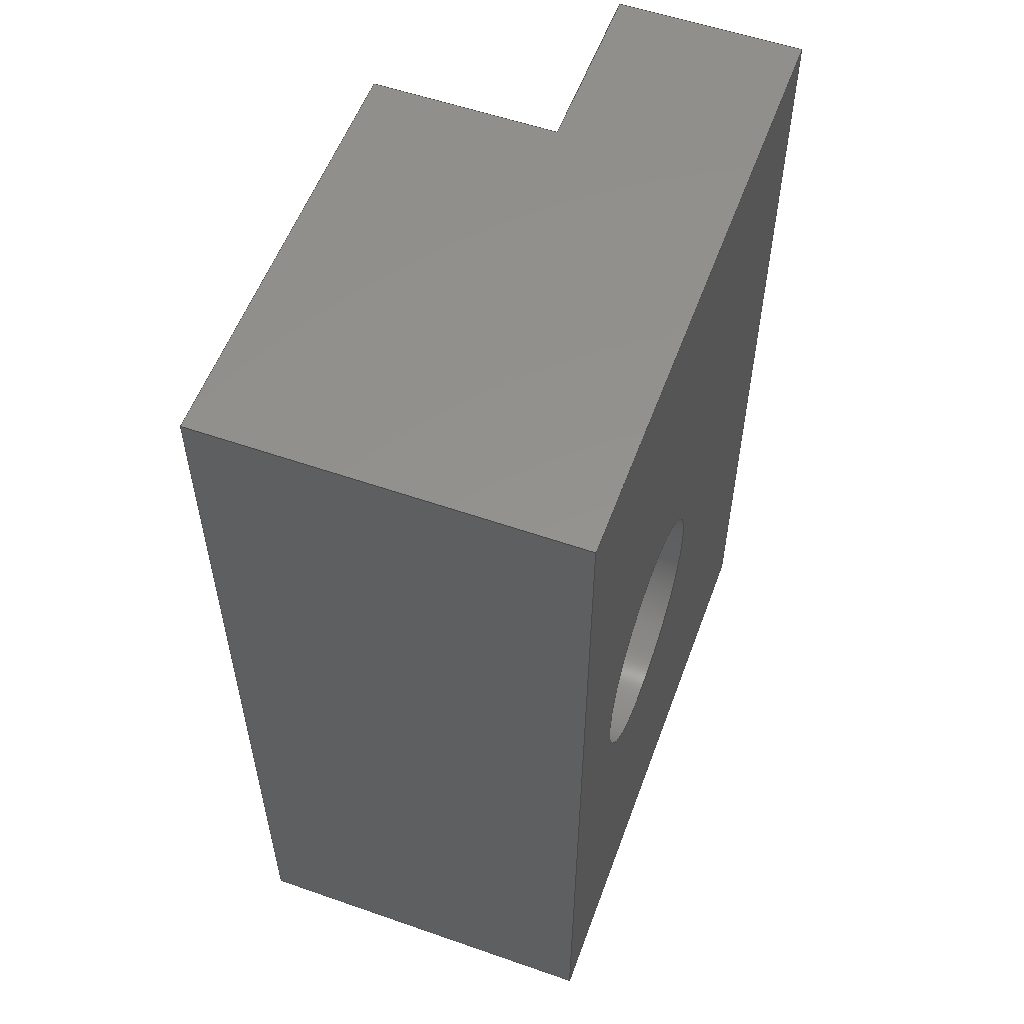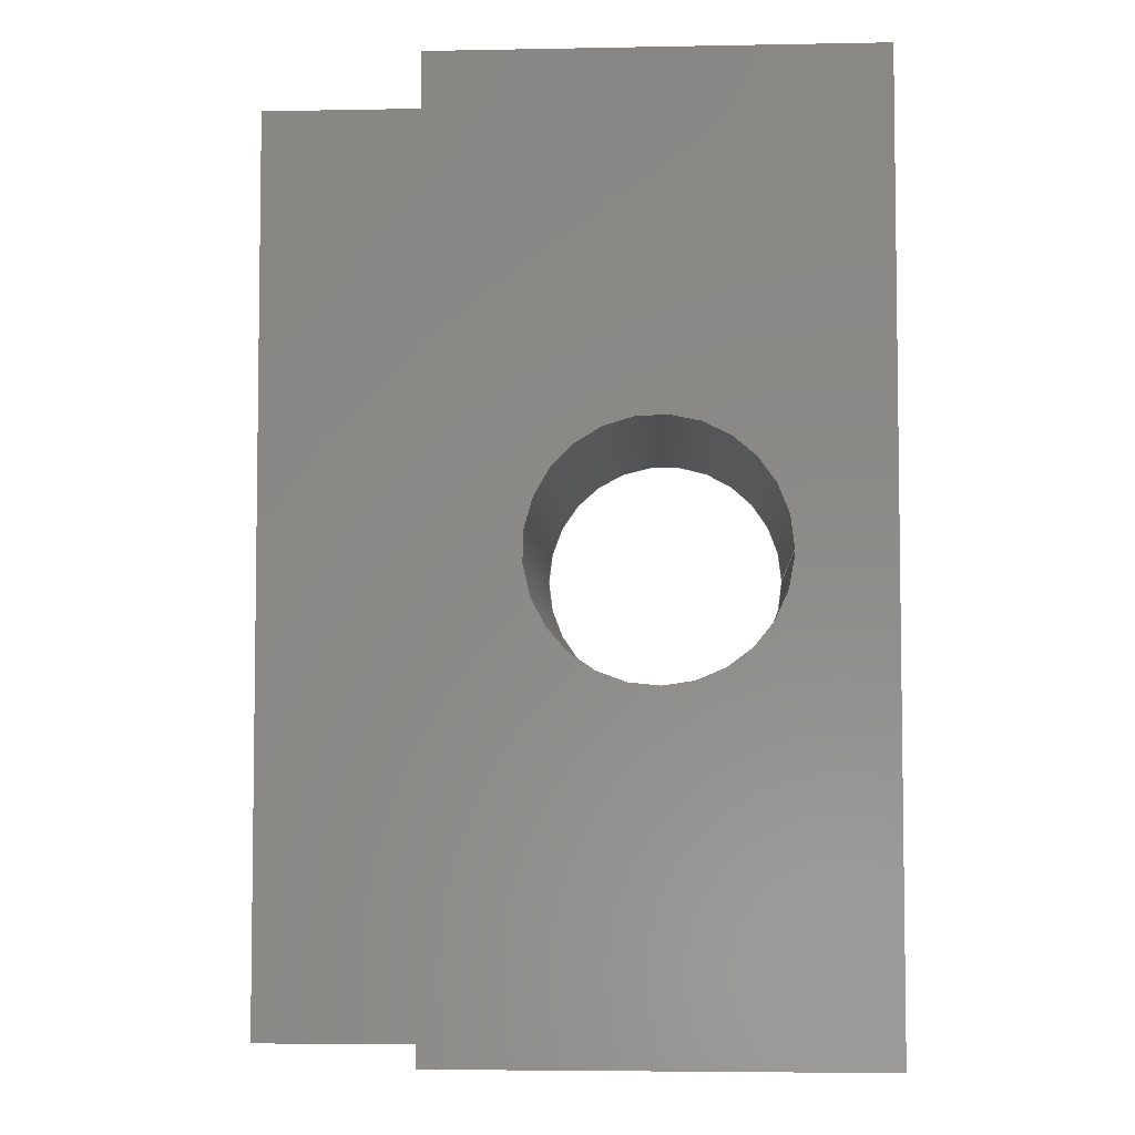
<metadata>
{"format":"step","ext":"step","renderer":"f3d","projection":"perspective","resolution":1024,"background":"white","views":[{"elev":55.9,"azim":110.1,"up":"+Y"},{"elev":-5.0,"azim":3.4,"up":"+Y"}]}
</metadata>
<code>
ISO-10303-21;
DATA;
#1 = MECHANICAL_DESIGN_GEOMETRIC_PRESENTATION_REPRESENTATION( ' ', ( #7, #8, #9, #10, #11, #12, #13, #14, #15 ), #6 );
#2 = PRODUCT_DEFINITION_CONTEXT( '', #16, 'design' );
#3 = APPLICATION_PROTOCOL_DEFINITION( 'international standard', 'automotive_design', 2001, #16 );
#4 = PRODUCT_CATEGORY_RELATIONSHIP( 'NONE', 'NONE', #17, #18 );
#5 = SHAPE_DEFINITION_REPRESENTATION( #19, #20 );
#6 =  ( GEOMETRIC_REPRESENTATION_CONTEXT( 3 )GLOBAL_UNCERTAINTY_ASSIGNED_CONTEXT( ( #21 ) )GLOBAL_UNIT_ASSIGNED_CONTEXT( ( #22, #23, #24 ) )REPRESENTATION_CONTEXT( 'NONE', 'WORKSPACE' ) );
#7 = STYLED_ITEM( '', ( #25 ), #26 );
#8 = STYLED_ITEM( '', ( #27 ), #28 );
#9 = STYLED_ITEM( '', ( #29 ), #30 );
#10 = STYLED_ITEM( '', ( #31 ), #32 );
#11 = STYLED_ITEM( '', ( #33 ), #34 );
#12 = STYLED_ITEM( '', ( #35 ), #36 );
#13 = STYLED_ITEM( '', ( #37 ), #38 );
#14 = STYLED_ITEM( '', ( #39 ), #40 );
#15 = STYLED_ITEM( '', ( #41 ), #42 );
#16 = APPLICATION_CONTEXT( 'core data for automotive mechanical design processes' );
#17 = PRODUCT_CATEGORY( 'part', 'NONE' );
#18 = PRODUCT_RELATED_PRODUCT_CATEGORY( 'detail', ' ', ( #43 ) );
#19 = PRODUCT_DEFINITION_SHAPE( 'NONE', 'NONE', #44 );
#20 = ADVANCED_BREP_SHAPE_REPRESENTATION( 'Bed_glass_clip_back', ( #45, #46 ), #6 );
#21 = UNCERTAINTY_MEASURE_WITH_UNIT( LENGTH_MEASURE( 1e-17 ), #22, '', '' );
#22 =  ( CONVERSION_BASED_UNIT( 'METRE', #47 )LENGTH_UNIT(  )NAMED_UNIT( #48 ) );
#23 =  ( NAMED_UNIT( #49 )PLANE_ANGLE_UNIT(  )SI_UNIT( $, .RADIAN. ) );
#24 =  ( NAMED_UNIT( #49 )SI_UNIT( $, .STERADIAN. )SOLID_ANGLE_UNIT(  ) );
#25 = PRESENTATION_STYLE_ASSIGNMENT( ( #50 ) );
#26 = ADVANCED_FACE( '', ( #51 ), #52, .T. );
#27 = PRESENTATION_STYLE_ASSIGNMENT( ( #53 ) );
#28 = ADVANCED_FACE( '', ( #54 ), #55, .F. );
#29 = PRESENTATION_STYLE_ASSIGNMENT( ( #56 ) );
#30 = ADVANCED_FACE( '', ( #57 ), #58, .F. );
#31 = PRESENTATION_STYLE_ASSIGNMENT( ( #59 ) );
#32 = ADVANCED_FACE( '', ( #60 ), #61, .T. );
#33 = PRESENTATION_STYLE_ASSIGNMENT( ( #62 ) );
#34 = ADVANCED_FACE( '', ( #63, #64 ), #65, .T. );
#35 = PRESENTATION_STYLE_ASSIGNMENT( ( #66 ) );
#36 = ADVANCED_FACE( '', ( #67 ), #68, .T. );
#37 = PRESENTATION_STYLE_ASSIGNMENT( ( #69 ) );
#38 = ADVANCED_FACE( '', ( #70 ), #71, .T. );
#39 = PRESENTATION_STYLE_ASSIGNMENT( ( #72 ) );
#40 = ADVANCED_FACE( '', ( #73, #74 ), #75, .F. );
#41 = PRESENTATION_STYLE_ASSIGNMENT( ( #76 ) );
#42 = ADVANCED_FACE( '', ( #77, #78 ), #79, .F. );
#43 = PRODUCT( 'Bed_glass_clip_back', 'Bed_glass_clip_back', 'PART-Bed_glass_clip_back-DESC', ( #80 ) );
#44 = PRODUCT_DEFINITION( 'NONE', 'NONE', #81, #2 );
#45 = MANIFOLD_SOLID_BREP( 'Bed_glass_clip_back', #82 );
#46 = AXIS2_PLACEMENT_3D( '', #83, #84, #85 );
#47 = LENGTH_MEASURE_WITH_UNIT( LENGTH_MEASURE( 1 ), #86 );
#48 = DIMENSIONAL_EXPONENTS( 1, 0, 0, 0, 0, 0, 0 );
#49 = DIMENSIONAL_EXPONENTS( 0, 0, 0, 0, 0, 0, 0 );
#50 = SURFACE_STYLE_USAGE( .BOTH., #87 );
#51 = FACE_OUTER_BOUND( '', #88, .T. );
#52 = PLANE( '', #89 );
#53 = SURFACE_STYLE_USAGE( .BOTH., #90 );
#54 = FACE_OUTER_BOUND( '', #91, .T. );
#55 = PLANE( '', #92 );
#56 = SURFACE_STYLE_USAGE( .BOTH., #93 );
#57 = FACE_OUTER_BOUND( '', #94, .T. );
#58 = PLANE( '', #95 );
#59 = SURFACE_STYLE_USAGE( .BOTH., #96 );
#60 = FACE_OUTER_BOUND( '', #97, .T. );
#61 = PLANE( '', #98 );
#62 = SURFACE_STYLE_USAGE( .BOTH., #99 );
#63 = FACE_BOUND( '', #100, .T. );
#64 = FACE_OUTER_BOUND( '', #101, .T. );
#65 = PLANE( '', #102 );
#66 = SURFACE_STYLE_USAGE( .BOTH., #103 );
#67 = FACE_OUTER_BOUND( '', #104, .T. );
#68 = PLANE( '', #105 );
#69 = SURFACE_STYLE_USAGE( .BOTH., #106 );
#70 = FACE_OUTER_BOUND( '', #107, .T. );
#71 = PLANE( '', #108 );
#72 = SURFACE_STYLE_USAGE( .BOTH., #109 );
#73 = FACE_BOUND( '', #110, .T. );
#74 = FACE_OUTER_BOUND( '', #111, .T. );
#75 = PLANE( '', #112 );
#76 = SURFACE_STYLE_USAGE( .BOTH., #113 );
#77 = FACE_OUTER_BOUND( '', #114, .T. );
#78 = FACE_OUTER_BOUND( '', #115, .T. );
#79 = CYLINDRICAL_SURFACE( '', #116, 0.002 );
#80 = PRODUCT_CONTEXT( '', #16, 'mechanical' );
#81 = PRODUCT_DEFINITION_FORMATION_WITH_SPECIFIED_SOURCE( ' ', 'NONE', #43, .NOT_KNOWN. );
#82 = CLOSED_SHELL( '', ( #42, #38, #26, #30, #36, #28, #40, #34, #32 ) );
#83 = CARTESIAN_POINT( '', ( 0, 0, 0 ) );
#84 = DIRECTION( '', ( 0, 0, 1 ) );
#85 = DIRECTION( '', ( 1, 0, 0 ) );
#86 =  ( LENGTH_UNIT(  )NAMED_UNIT( #48 )SI_UNIT( $, .METRE. ) );
#87 = SURFACE_SIDE_STYLE( '', ( #117 ) );
#88 = EDGE_LOOP( '', ( #118, #119, #120, #121 ) );
#89 = AXIS2_PLACEMENT_3D( '', #122, #123, #124 );
#90 = SURFACE_SIDE_STYLE( '', ( #125 ) );
#91 = EDGE_LOOP( '', ( #126, #127, #128, #129 ) );
#92 = AXIS2_PLACEMENT_3D( '', #130, #131, #132 );
#93 = SURFACE_SIDE_STYLE( '', ( #133 ) );
#94 = EDGE_LOOP( '', ( #134, #135, #136, #137, #138, #139 ) );
#95 = AXIS2_PLACEMENT_3D( '', #140, #141, #142 );
#96 = SURFACE_SIDE_STYLE( '', ( #143 ) );
#97 = EDGE_LOOP( '', ( #144, #145, #146, #147 ) );
#98 = AXIS2_PLACEMENT_3D( '', #148, #149, #150 );
#99 = SURFACE_SIDE_STYLE( '', ( #151 ) );
#100 = EDGE_LOOP( '', ( #152 ) );
#101 = EDGE_LOOP( '', ( #153, #154, #155, #156 ) );
#102 = AXIS2_PLACEMENT_3D( '', #157, #158, #159 );
#103 = SURFACE_SIDE_STYLE( '', ( #160 ) );
#104 = EDGE_LOOP( '', ( #161, #162, #163, #164, #165, #166 ) );
#105 = AXIS2_PLACEMENT_3D( '', #167, #168, #169 );
#106 = SURFACE_SIDE_STYLE( '', ( #170 ) );
#107 = EDGE_LOOP( '', ( #171, #172, #173, #174 ) );
#108 = AXIS2_PLACEMENT_3D( '', #175, #176, #177 );
#109 = SURFACE_SIDE_STYLE( '', ( #178 ) );
#110 = EDGE_LOOP( '', ( #179 ) );
#111 = EDGE_LOOP( '', ( #180, #181, #182, #183 ) );
#112 = AXIS2_PLACEMENT_3D( '', #184, #185, #186 );
#113 = SURFACE_SIDE_STYLE( '', ( #187 ) );
#114 = EDGE_LOOP( '', ( #188 ) );
#115 = EDGE_LOOP( '', ( #189 ) );
#116 = AXIS2_PLACEMENT_3D( '', #190, #191, #192 );
#117 = SURFACE_STYLE_FILL_AREA( #193 );
#118 = ORIENTED_EDGE( '', *, *, #194, .F. );
#119 = ORIENTED_EDGE( '', *, *, #195, .T. );
#120 = ORIENTED_EDGE( '', *, *, #196, .T. );
#121 = ORIENTED_EDGE( '', *, *, #197, .F. );
#122 = CARTESIAN_POINT( '', ( 0, 0.004219, 0.006 ) );
#123 = DIRECTION( '', ( -1, 0, 0 ) );
#124 = DIRECTION( '', ( 0, 0, 1 ) );
#125 = SURFACE_STYLE_FILL_AREA( #198 );
#126 = ORIENTED_EDGE( '', *, *, #199, .T. );
#127 = ORIENTED_EDGE( '', *, *, #200, .F. );
#128 = ORIENTED_EDGE( '', *, *, #201, .F. );
#129 = ORIENTED_EDGE( '', *, *, #202, .T. );
#130 = CARTESIAN_POINT( '', ( 0.01, 0.004219, 0.006 ) );
#131 = DIRECTION( '', ( -1, -1.837e-16, 0 ) );
#132 = DIRECTION( '', ( 1.837e-16, -1, 0 ) );
#133 = SURFACE_STYLE_FILL_AREA( #203 );
#134 = ORIENTED_EDGE( '', *, *, #204, .F. );
#135 = ORIENTED_EDGE( '', *, *, #205, .F. );
#136 = ORIENTED_EDGE( '', *, *, #194, .T. );
#137 = ORIENTED_EDGE( '', *, *, #206, .T. );
#138 = ORIENTED_EDGE( '', *, *, #202, .F. );
#139 = ORIENTED_EDGE( '', *, *, #207, .F. );
#140 = CARTESIAN_POINT( '', ( 0.0035, 0, 0.006 ) );
#141 = DIRECTION( '', ( 0, 1, 0 ) );
#142 = DIRECTION( '', ( 0, 0, 1 ) );
#143 = SURFACE_STYLE_FILL_AREA( #208 );
#144 = ORIENTED_EDGE( '', *, *, #209, .F. );
#145 = ORIENTED_EDGE( '', *, *, #210, .F. );
#146 = ORIENTED_EDGE( '', *, *, #211, .T. );
#147 = ORIENTED_EDGE( '', *, *, #204, .T. );
#148 = CARTESIAN_POINT( '', ( 0.003, 0.0075, 0.003 ) );
#149 = DIRECTION( '', ( -1, -6.123e-17, 0 ) );
#150 = DIRECTION( '', ( 6.123e-17, -1, 0 ) );
#151 = SURFACE_STYLE_FILL_AREA( #212 );
#152 = ORIENTED_EDGE( '', *, *, #213, .F. );
#153 = ORIENTED_EDGE( '', *, *, #214, .F. );
#154 = ORIENTED_EDGE( '', *, *, #209, .T. );
#155 = ORIENTED_EDGE( '', *, *, #207, .T. );
#156 = ORIENTED_EDGE( '', *, *, #201, .T. );
#157 = CARTESIAN_POINT( '', ( 0.005, 0.0075, 0.006 ) );
#158 = DIRECTION( '', ( 0, 0, 1 ) );
#159 = DIRECTION( '', ( 1, 0, 0 ) );
#160 = SURFACE_STYLE_FILL_AREA( #215 );
#161 = ORIENTED_EDGE( '', *, *, #216, .T. );
#162 = ORIENTED_EDGE( '', *, *, #210, .T. );
#163 = ORIENTED_EDGE( '', *, *, #214, .T. );
#164 = ORIENTED_EDGE( '', *, *, #200, .T. );
#165 = ORIENTED_EDGE( '', *, *, #217, .F. );
#166 = ORIENTED_EDGE( '', *, *, #196, .F. );
#167 = CARTESIAN_POINT( '', ( 0.0035, 0.015, 0.006 ) );
#168 = DIRECTION( '', ( 0, 1, 0 ) );
#169 = DIRECTION( '', ( 0, 0, 1 ) );
#170 = SURFACE_STYLE_FILL_AREA( #218 );
#171 = ORIENTED_EDGE( '', *, *, #211, .F. );
#172 = ORIENTED_EDGE( '', *, *, #216, .F. );
#173 = ORIENTED_EDGE( '', *, *, #195, .F. );
#174 = ORIENTED_EDGE( '', *, *, #205, .T. );
#175 = CARTESIAN_POINT( '', ( 0.005, 0.0075, 0.003 ) );
#176 = DIRECTION( '', ( 0, 0, 1 ) );
#177 = DIRECTION( '', ( 1, 0, 0 ) );
#178 = SURFACE_STYLE_FILL_AREA( #219 );
#179 = ORIENTED_EDGE( '', *, *, #220, .T. );
#180 = ORIENTED_EDGE( '', *, *, #197, .T. );
#181 = ORIENTED_EDGE( '', *, *, #217, .T. );
#182 = ORIENTED_EDGE( '', *, *, #199, .F. );
#183 = ORIENTED_EDGE( '', *, *, #206, .F. );
#184 = CARTESIAN_POINT( '', ( 0.005, 0.0075, 0 ) );
#185 = DIRECTION( '', ( 0, 0, 1 ) );
#186 = DIRECTION( '', ( 1, 0, 0 ) );
#187 = SURFACE_STYLE_FILL_AREA( #221 );
#188 = ORIENTED_EDGE( '', *, *, #213, .T. );
#189 = ORIENTED_EDGE( '', *, *, #220, .F. );
#190 = CARTESIAN_POINT( '', ( 0.0065, 0.0075, -0.019 ) );
#191 = DIRECTION( '', ( -0, -0, -1 ) );
#192 = DIRECTION( '', ( 1, 0, 0 ) );
#193 = FILL_AREA_STYLE( '', ( #222 ) );
#194 = EDGE_CURVE( '', #223, #224, #225, .T. );
#195 = EDGE_CURVE( '', #223, #226, #227, .T. );
#196 = EDGE_CURVE( '', #226, #228, #229, .T. );
#197 = EDGE_CURVE( '', #224, #228, #230, .T. );
#198 = FILL_AREA_STYLE( '', ( #231 ) );
#199 = EDGE_CURVE( '', #232, #233, #234, .T. );
#200 = EDGE_CURVE( '', #235, #233, #236, .T. );
#201 = EDGE_CURVE( '', #237, #235, #238, .T. );
#202 = EDGE_CURVE( '', #237, #232, #239, .T. );
#203 = FILL_AREA_STYLE( '', ( #240 ) );
#204 = EDGE_CURVE( '', #241, #242, #243, .T. );
#205 = EDGE_CURVE( '', #223, #241, #244, .T. );
#206 = EDGE_CURVE( '', #224, #232, #245, .T. );
#207 = EDGE_CURVE( '', #242, #237, #246, .T. );
#208 = FILL_AREA_STYLE( '', ( #247 ) );
#209 = EDGE_CURVE( '', #248, #242, #249, .T. );
#210 = EDGE_CURVE( '', #250, #248, #251, .T. );
#211 = EDGE_CURVE( '', #250, #241, #252, .T. );
#212 = FILL_AREA_STYLE( '', ( #253 ) );
#213 = EDGE_CURVE( '', #254, #254, #255, .T. );
#214 = EDGE_CURVE( '', #248, #235, #256, .T. );
#215 = FILL_AREA_STYLE( '', ( #257 ) );
#216 = EDGE_CURVE( '', #226, #250, #258, .T. );
#217 = EDGE_CURVE( '', #228, #233, #259, .T. );
#218 = FILL_AREA_STYLE( '', ( #260 ) );
#219 = FILL_AREA_STYLE( '', ( #261 ) );
#220 = EDGE_CURVE( '', #262, #262, #263, .T. );
#221 = FILL_AREA_STYLE( '', ( #264 ) );
#222 = FILL_AREA_STYLE_COLOUR( '', #265 );
#223 = VERTEX_POINT( '', #266 );
#224 = VERTEX_POINT( '', #267 );
#225 = LINE( '', #268, #269 );
#226 = VERTEX_POINT( '', #270 );
#227 = LINE( '', #271, #272 );
#228 = VERTEX_POINT( '', #273 );
#229 = LINE( '', #274, #275 );
#230 = LINE( '', #276, #277 );
#231 = FILL_AREA_STYLE_COLOUR( '', #278 );
#232 = VERTEX_POINT( '', #279 );
#233 = VERTEX_POINT( '', #280 );
#234 = LINE( '', #281, #282 );
#235 = VERTEX_POINT( '', #283 );
#236 = LINE( '', #284, #285 );
#237 = VERTEX_POINT( '', #286 );
#238 = LINE( '', #287, #288 );
#239 = LINE( '', #289, #290 );
#240 = FILL_AREA_STYLE_COLOUR( '', #291 );
#241 = VERTEX_POINT( '', #292 );
#242 = VERTEX_POINT( '', #293 );
#243 = LINE( '', #294, #295 );
#244 = LINE( '', #296, #297 );
#245 = LINE( '', #298, #299 );
#246 = LINE( '', #300, #301 );
#247 = FILL_AREA_STYLE_COLOUR( '', #302 );
#248 = VERTEX_POINT( '', #303 );
#249 = LINE( '', #304, #305 );
#250 = VERTEX_POINT( '', #306 );
#251 = LINE( '', #307, #308 );
#252 = LINE( '', #309, #310 );
#253 = FILL_AREA_STYLE_COLOUR( '', #311 );
#254 = VERTEX_POINT( '', #312 );
#255 = CIRCLE( '', #313, 0.002 );
#256 = LINE( '', #314, #315 );
#257 = FILL_AREA_STYLE_COLOUR( '', #316 );
#258 = LINE( '', #317, #318 );
#259 = LINE( '', #319, #320 );
#260 = FILL_AREA_STYLE_COLOUR( '', #321 );
#261 = FILL_AREA_STYLE_COLOUR( '', #322 );
#262 = VERTEX_POINT( '', #323 );
#263 = CIRCLE( '', #324, 0.002 );
#264 = FILL_AREA_STYLE_COLOUR( '', #325 );
#265 = COLOUR_RGB( '', 0.6039, 0.6471, 0.6863 );
#266 = CARTESIAN_POINT( '', ( 0, 0, 0.003 ) );
#267 = CARTESIAN_POINT( '', ( 0, 0, 0 ) );
#268 = CARTESIAN_POINT( '', ( 0, 0, 0.006 ) );
#269 = VECTOR( '', #326, 1 );
#270 = CARTESIAN_POINT( '', ( 0, 0.015, 0.003 ) );
#271 = CARTESIAN_POINT( '', ( 0, 0.004219, 0.003 ) );
#272 = VECTOR( '', #327, 1 );
#273 = CARTESIAN_POINT( '', ( 0, 0.015, 0 ) );
#274 = CARTESIAN_POINT( '', ( 0, 0.015, 0.006 ) );
#275 = VECTOR( '', #328, 1 );
#276 = CARTESIAN_POINT( '', ( 0, 0.004219, 0 ) );
#277 = VECTOR( '', #329, 1 );
#278 = COLOUR_RGB( '', 0.6039, 0.6471, 0.6863 );
#279 = CARTESIAN_POINT( '', ( 0.01, 0, 0 ) );
#280 = CARTESIAN_POINT( '', ( 0.01, 0.015, 0 ) );
#281 = CARTESIAN_POINT( '', ( 0.01, 0.004219, 0 ) );
#282 = VECTOR( '', #330, 1 );
#283 = CARTESIAN_POINT( '', ( 0.01, 0.015, 0.006 ) );
#284 = CARTESIAN_POINT( '', ( 0.01, 0.015, 0.006 ) );
#285 = VECTOR( '', #331, 1 );
#286 = CARTESIAN_POINT( '', ( 0.01, 0, 0.006 ) );
#287 = CARTESIAN_POINT( '', ( 0.01, 0.004219, 0.006 ) );
#288 = VECTOR( '', #332, 1 );
#289 = CARTESIAN_POINT( '', ( 0.01, 0, 0.006 ) );
#290 = VECTOR( '', #333, 1 );
#291 = COLOUR_RGB( '', 0.6039, 0.6471, 0.6863 );
#292 = CARTESIAN_POINT( '', ( 0.003, 0, 0.003 ) );
#293 = CARTESIAN_POINT( '', ( 0.003, 0, 0.006 ) );
#294 = CARTESIAN_POINT( '', ( 0.003, 0, 0.003 ) );
#295 = VECTOR( '', #334, 1 );
#296 = CARTESIAN_POINT( '', ( 0.0035, 0, 0.003 ) );
#297 = VECTOR( '', #335, 1 );
#298 = CARTESIAN_POINT( '', ( 0.0035, 0, 0 ) );
#299 = VECTOR( '', #336, 1 );
#300 = CARTESIAN_POINT( '', ( 0.0035, 0, 0.006 ) );
#301 = VECTOR( '', #337, 1 );
#302 = COLOUR_RGB( '', 0.6039, 0.6471, 0.6863 );
#303 = CARTESIAN_POINT( '', ( 0.003, 0.015, 0.006 ) );
#304 = CARTESIAN_POINT( '', ( 0.003, 0.0075, 0.006 ) );
#305 = VECTOR( '', #338, 1 );
#306 = CARTESIAN_POINT( '', ( 0.003, 0.015, 0.003 ) );
#307 = CARTESIAN_POINT( '', ( 0.003, 0.015, 0.003 ) );
#308 = VECTOR( '', #339, 1 );
#309 = CARTESIAN_POINT( '', ( 0.003, 0.0075, 0.003 ) );
#310 = VECTOR( '', #340, 1 );
#311 = COLOUR_RGB( '', 0.6039, 0.6471, 0.6863 );
#312 = CARTESIAN_POINT( '', ( 0.008497, 0.007391, 0.006 ) );
#313 = AXIS2_PLACEMENT_3D( '', #341, #342, #343 );
#314 = CARTESIAN_POINT( '', ( 0.0035, 0.015, 0.006 ) );
#315 = VECTOR( '', #344, 1 );
#316 = COLOUR_RGB( '', 0.6039, 0.6471, 0.6863 );
#317 = CARTESIAN_POINT( '', ( 0.0035, 0.015, 0.003 ) );
#318 = VECTOR( '', #345, 1 );
#319 = CARTESIAN_POINT( '', ( 0.0035, 0.015, 0 ) );
#320 = VECTOR( '', #346, 1 );
#321 = COLOUR_RGB( '', 0.6039, 0.6471, 0.6863 );
#322 = COLOUR_RGB( '', 0.6039, 0.6471, 0.6863 );
#323 = CARTESIAN_POINT( '', ( 0.0085, 0.0075, 0 ) );
#324 = AXIS2_PLACEMENT_3D( '', #347, #348, #349 );
#325 = COLOUR_RGB( '', 0.6039, 0.6471, 0.6863 );
#326 = DIRECTION( '', ( 0, 0, -1 ) );
#327 = DIRECTION( '', ( 0, 1, 0 ) );
#328 = DIRECTION( '', ( 0, 0, -1 ) );
#329 = DIRECTION( '', ( 0, 1, 0 ) );
#330 = DIRECTION( '', ( -1.837e-16, 1, 0 ) );
#331 = DIRECTION( '', ( 0, 0, -1 ) );
#332 = DIRECTION( '', ( -1.837e-16, 1, 0 ) );
#333 = DIRECTION( '', ( 0, 0, -1 ) );
#334 = DIRECTION( '', ( 0, 0, 1 ) );
#335 = DIRECTION( '', ( 1, 0, 0 ) );
#336 = DIRECTION( '', ( 1, 0, 0 ) );
#337 = DIRECTION( '', ( 1, 0, 0 ) );
#338 = DIRECTION( '', ( 6.123e-17, -1, 0 ) );
#339 = DIRECTION( '', ( 0, 0, 1 ) );
#340 = DIRECTION( '', ( 6.123e-17, -1, 0 ) );
#341 = CARTESIAN_POINT( '', ( 0.0065, 0.0075, 0.006 ) );
#342 = DIRECTION( '', ( 0, 0, 1 ) );
#343 = DIRECTION( '', ( 0.9985, -0.05458, 0 ) );
#344 = DIRECTION( '', ( 1, 0, 0 ) );
#345 = DIRECTION( '', ( 1, 0, 0 ) );
#346 = DIRECTION( '', ( 1, 0, 0 ) );
#347 = CARTESIAN_POINT( '', ( 0.0065, 0.0075, 0 ) );
#348 = DIRECTION( '', ( 0, 0, 1 ) );
#349 = DIRECTION( '', ( 1, 0, 0 ) );
ENDSEC;
END-ISO-10303-21;

</code>
